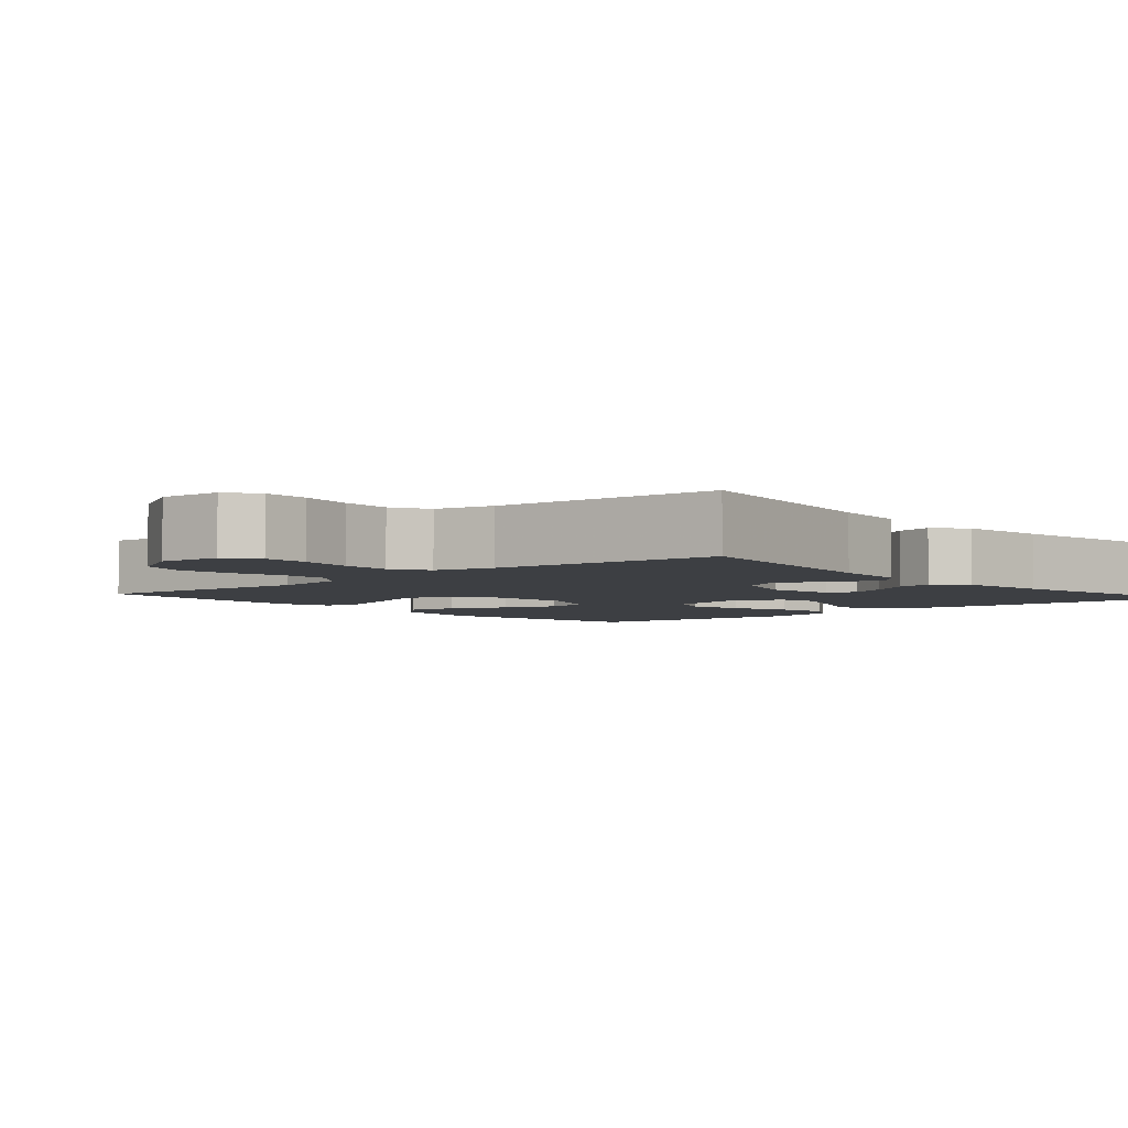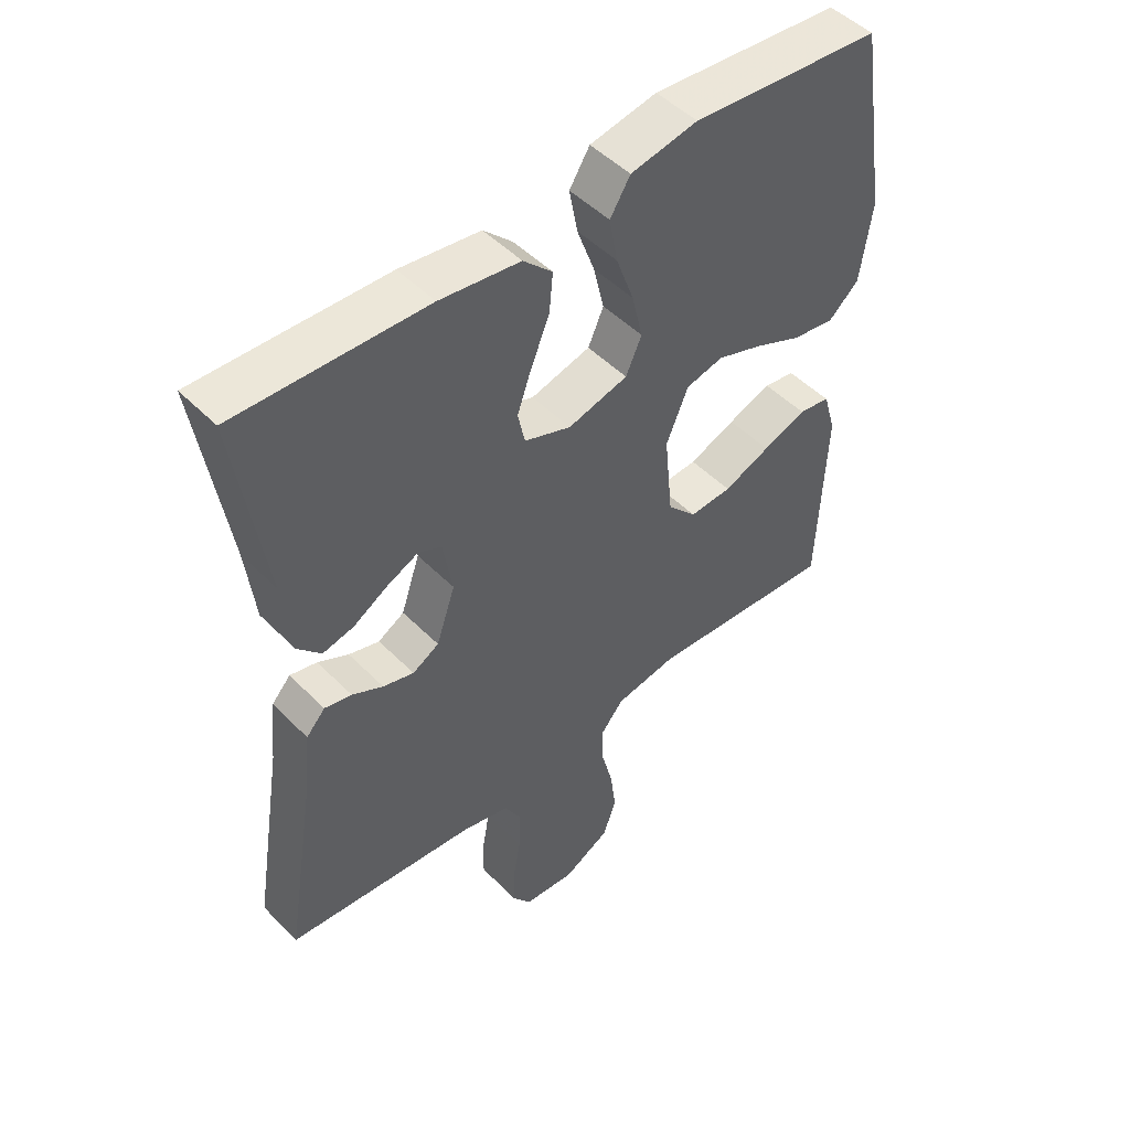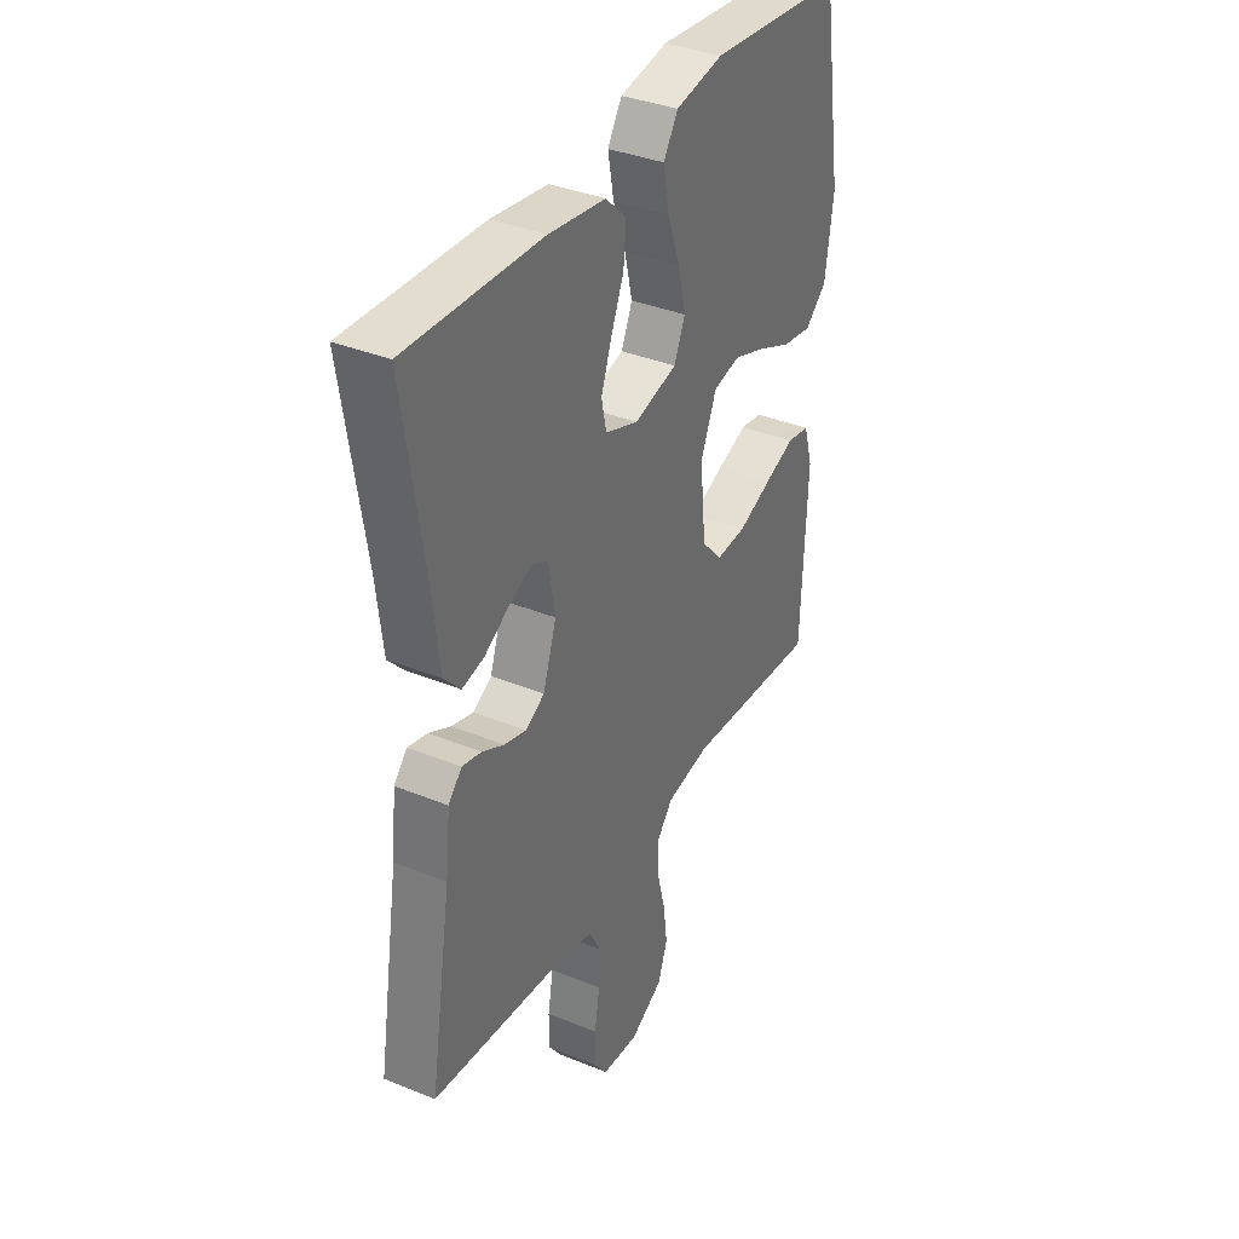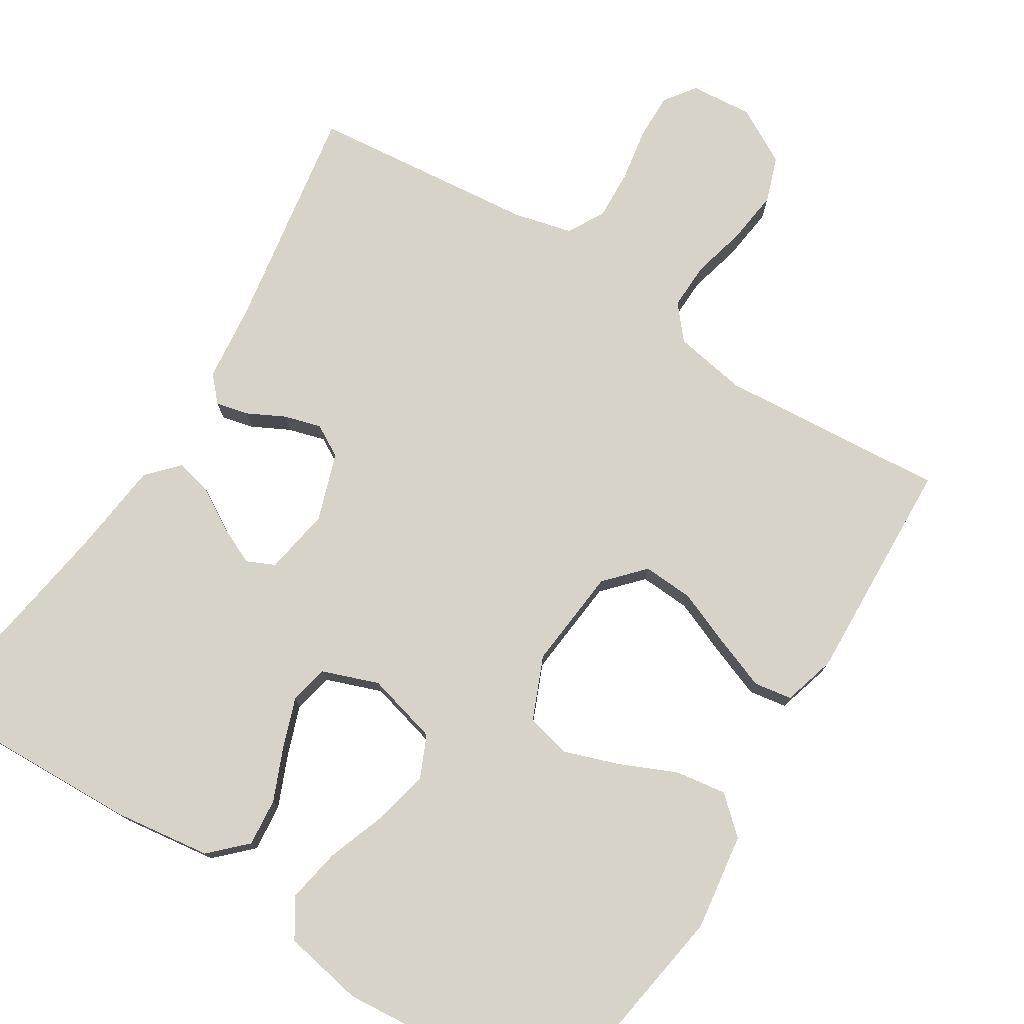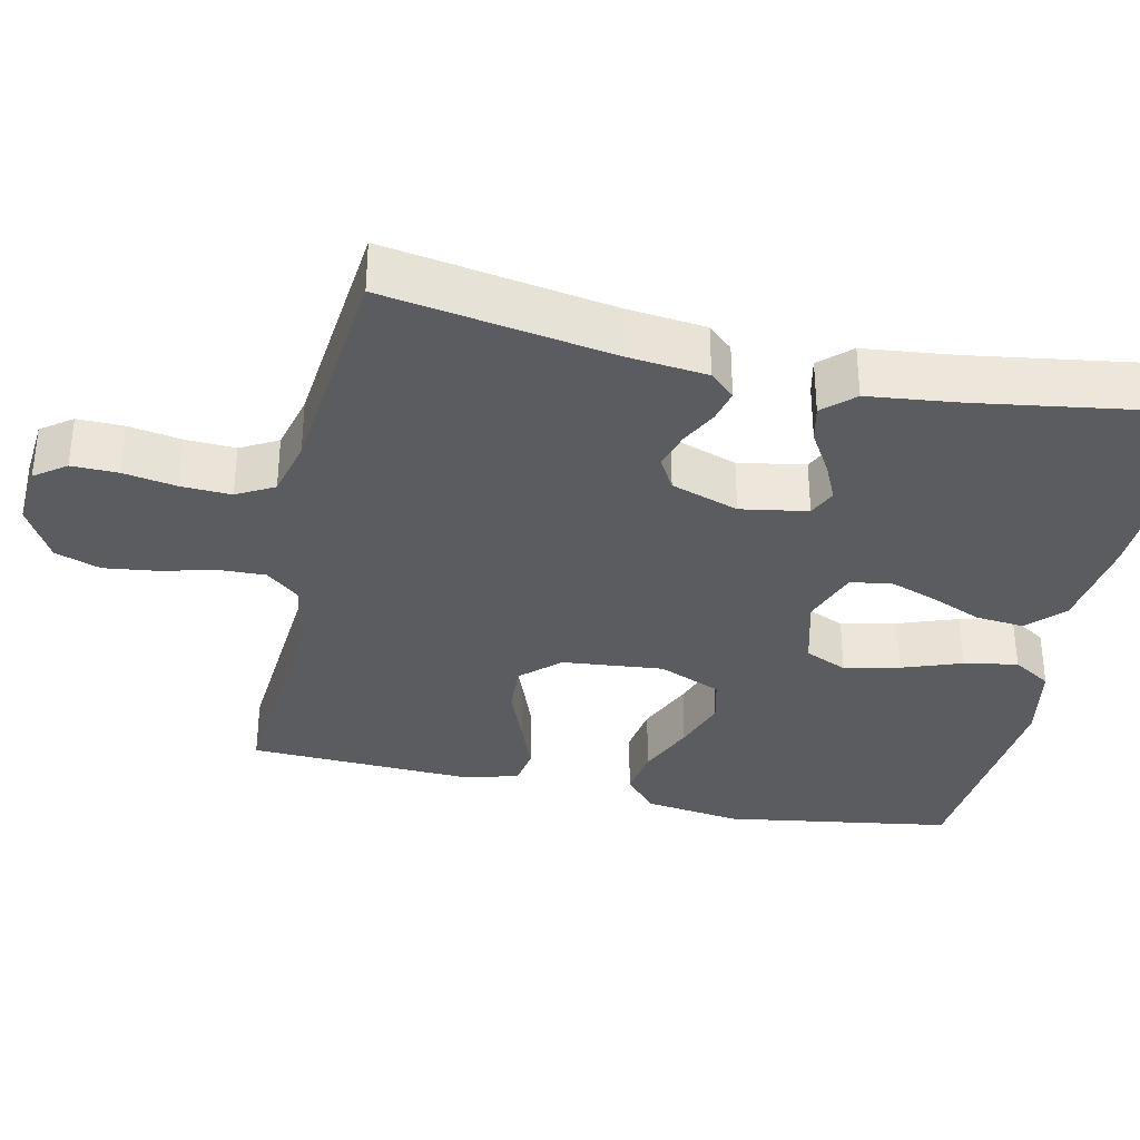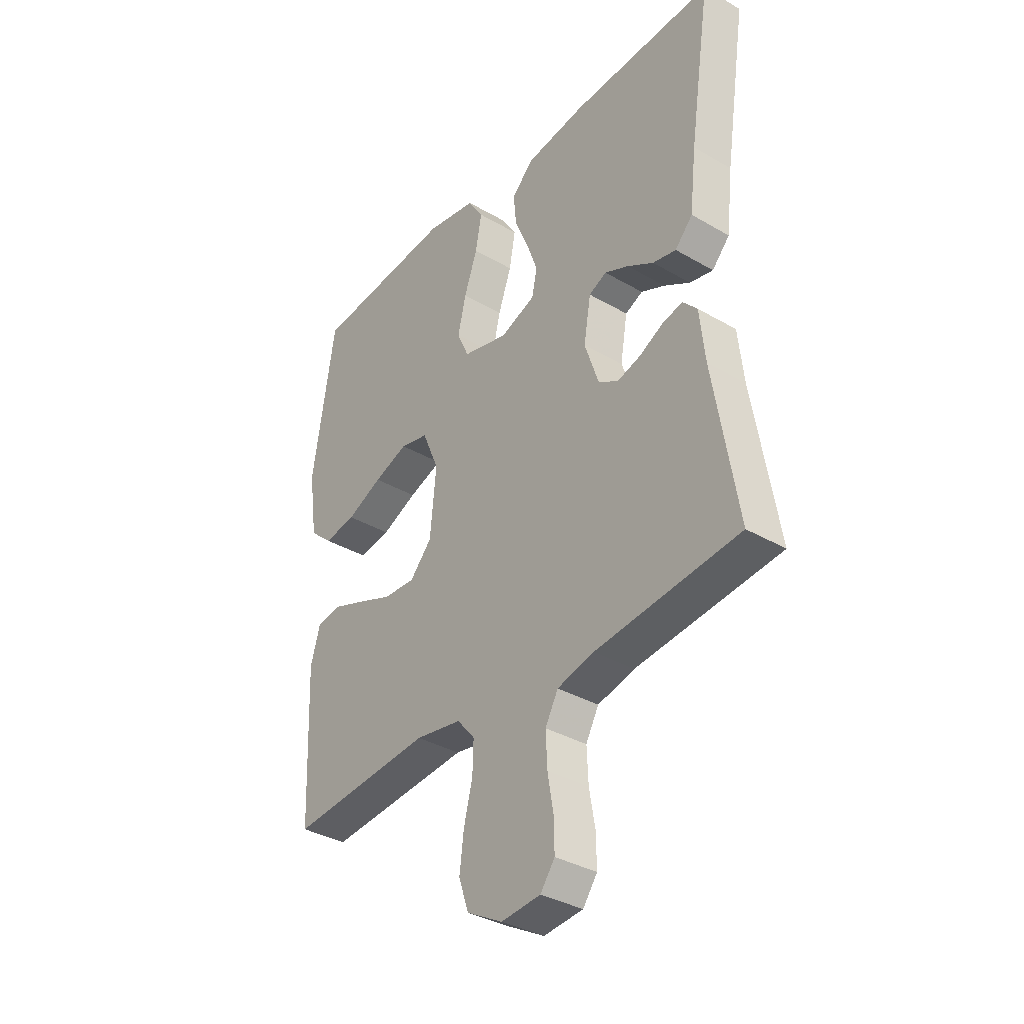
<metadata>
{"format":"obj","ext":"obj","renderer":"f3d","projection":"perspective","resolution":1024,"background":"white","views":[{"elev":-4.1,"azim":-138.6,"up":"+Y"},{"elev":49.1,"azim":-42.1,"up":"+Z"},{"elev":36.4,"azim":-62.0,"up":"+Z"},{"elev":76.5,"azim":32.0,"up":"+Y"},{"elev":-34.4,"azim":-102.4,"up":"+Y"},{"elev":-35.8,"azim":-127.4,"up":"+Z"}]}
</metadata>
<code>
v -0.5 0.07 -0.5
v -0.451 0.07 -0.2
v -0.44 0.07 -0.097
v -0.41 0.07 -0.064
v -0.367 0.07 -0.074
v -0.318 0.07 -0.099
v -0.269 0.07 -0.113
v -0.227 0.07 -0.089
v -0.197 0.07 0
v -0.212 0.07 0.088
v -0.249 0.07 0.105
v -0.299 0.07 0.082
v -0.354 0.07 0.049
v -0.403 0.07 0.038
v -0.44 0.07 0.078
v -0.454 0.07 0.2
v -0.5 0.07 0.5
v -0.2 0.07 0.49
v -0.073 0.07 0.473
v -0.027 0.07 0.428
v -0.033 0.07 0.365
v -0.062 0.07 0.296
v -0.085 0.07 0.231
v -0.074 0.07 0.179
v 0 0.07 0.152
v 0.095 0.07 0.177
v 0.12 0.07 0.233
v 0.103 0.07 0.306
v 0.075 0.07 0.384
v 0.062 0.07 0.455
v 0.094 0.07 0.506
v 0.2 0.07 0.526
v 0.5 0.07 0.5
v 0.547 0.07 0.2
v 0.529 0.07 0.072
v 0.481 0.07 0.029
v 0.414 0.07 0.039
v 0.339 0.07 0.072
v 0.267 0.07 0.097
v 0.208 0.07 0.083
v 0.173 0.07 0
v 0.186 0.07 -0.133
v 0.232 0.07 -0.183
v 0.299 0.07 -0.179
v 0.373 0.07 -0.149
v 0.442 0.07 -0.123
v 0.492 0.07 -0.131
v 0.512 0.07 -0.2
v 0.5 0.07 -0.5
v 0.2 0.07 -0.477
v 0.103 0.07 -0.494
v 0.066 0.07 -0.538
v 0.068 0.07 -0.6
v 0.086 0.07 -0.671
v 0.095 0.07 -0.742
v 0.074 0.07 -0.802
v 0 0.07 -0.843
v -0.082 0.07 -0.836
v -0.112 0.07 -0.795
v -0.111 0.07 -0.734
v -0.099 0.07 -0.664
v -0.096 0.07 -0.598
v -0.123 0.07 -0.549
v -0.2 0.07 -0.53
v -0.5 0 -0.5
v -0.451 0 -0.2
v -0.44 0 -0.097
v -0.41 0 -0.064
v -0.367 0 -0.074
v -0.318 0 -0.099
v -0.269 0 -0.113
v -0.227 0 -0.089
v -0.197 0 0
v -0.212 0 0.088
v -0.249 0 0.105
v -0.299 0 0.082
v -0.354 0 0.049
v -0.403 0 0.038
v -0.44 0 0.078
v -0.454 0 0.2
v -0.5 0 0.5
v -0.2 0 0.49
v -0.073 0 0.473
v -0.027 0 0.428
v -0.033 0 0.365
v -0.062 0 0.296
v -0.085 0 0.231
v -0.074 0 0.179
v 0 0 0.152
v 0.095 0 0.177
v 0.12 0 0.233
v 0.103 0 0.306
v 0.075 0 0.384
v 0.062 0 0.455
v 0.094 0 0.506
v 0.2 0 0.526
v 0.5 0 0.5
v 0.547 0 0.2
v 0.529 0 0.072
v 0.481 0 0.029
v 0.414 0 0.039
v 0.339 0 0.072
v 0.267 0 0.097
v 0.208 0 0.083
v 0.173 0 0
v 0.186 0 -0.133
v 0.232 0 -0.183
v 0.299 0 -0.179
v 0.373 0 -0.149
v 0.442 0 -0.123
v 0.492 0 -0.131
v 0.512 0 -0.2
v 0.5 0 -0.5
v 0.2 0 -0.477
v 0.103 0 -0.494
v 0.066 0 -0.538
v 0.068 0 -0.6
v 0.086 0 -0.671
v 0.095 0 -0.742
v 0.074 0 -0.802
v 0 0 -0.843
v -0.082 0 -0.836
v -0.112 0 -0.795
v -0.111 0 -0.734
v -0.099 0 -0.664
v -0.096 0 -0.598
v -0.123 0 -0.549
v -0.2 0 -0.53
f 58 59 60 61
f 58 61 62
f 57 58 62
f 56 57 62
f 53 54 55 56
f 52 53 56 62
f 51 52 62 63
f 47 48 49 50
f 47 50 51
f 44 45 46 47
f 44 47 51 63
f 35 36 37 38
f 35 38 39
f 34 35 39
f 33 34 39 40
f 31 32 33 40
f 28 29 30 31
f 27 28 31 40
f 19 20 21 22
f 19 22 23
f 16 17 18 19
f 16 19 23
f 15 16 23 24
f 12 13 14 15
f 11 12 15
f 3 4 5 6
f 2 3 6 7
f 64 1 2 7
f 43 44 63 64
f 42 43 64 7
f 41 42 7 8
f 26 27 40 41
f 25 26 41 8
f 11 15 24 25
f 10 11 25
f 9 10 25
f 8 9 25
f 125 124 123 122
f 126 125 122
f 126 122 121
f 126 121 120
f 120 119 118 117
f 126 120 117 116
f 127 126 116 115
f 114 113 112 111
f 115 114 111
f 111 110 109 108
f 127 115 111 108
f 102 101 100 99
f 103 102 99
f 103 99 98
f 104 103 98 97
f 104 97 96 95
f 95 94 93 92
f 104 95 92 91
f 86 85 84 83
f 87 86 83
f 83 82 81 80
f 87 83 80
f 88 87 80 79
f 79 78 77 76
f 79 76 75
f 70 69 68 67
f 71 70 67 66
f 71 66 65 128
f 128 127 108 107
f 71 128 107 106
f 72 71 106 105
f 105 104 91 90
f 72 105 90 89
f 89 88 79 75
f 89 75 74
f 89 74 73
f 89 73 72
f 1 65 66 2
f 2 66 67 3
f 3 67 68 4
f 4 68 69 5
f 5 69 70 6
f 6 70 71 7
f 7 71 72 8
f 8 72 73 9
f 9 73 74 10
f 10 74 75 11
f 11 75 76 12
f 12 76 77 13
f 13 77 78 14
f 14 78 79 15
f 15 79 80 16
f 16 80 81 17
f 17 81 82 18
f 18 82 83 19
f 19 83 84 20
f 20 84 85 21
f 21 85 86 22
f 22 86 87 23
f 23 87 88 24
f 24 88 89 25
f 25 89 90 26
f 26 90 91 27
f 27 91 92 28
f 28 92 93 29
f 29 93 94 30
f 30 94 95 31
f 31 95 96 32
f 32 96 97 33
f 33 97 98 34
f 34 98 99 35
f 35 99 100 36
f 36 100 101 37
f 37 101 102 38
f 38 102 103 39
f 39 103 104 40
f 40 104 105 41
f 41 105 106 42
f 42 106 107 43
f 43 107 108 44
f 44 108 109 45
f 45 109 110 46
f 46 110 111 47
f 47 111 112 48
f 48 112 113 49
f 49 113 114 50
f 50 114 115 51
f 51 115 116 52
f 52 116 117 53
f 53 117 118 54
f 54 118 119 55
f 55 119 120 56
f 56 120 121 57
f 57 121 122 58
f 58 122 123 59
f 59 123 124 60
f 60 124 125 61
f 61 125 126 62
f 62 126 127 63
f 63 127 128 64
f 64 128 65 1

</code>
